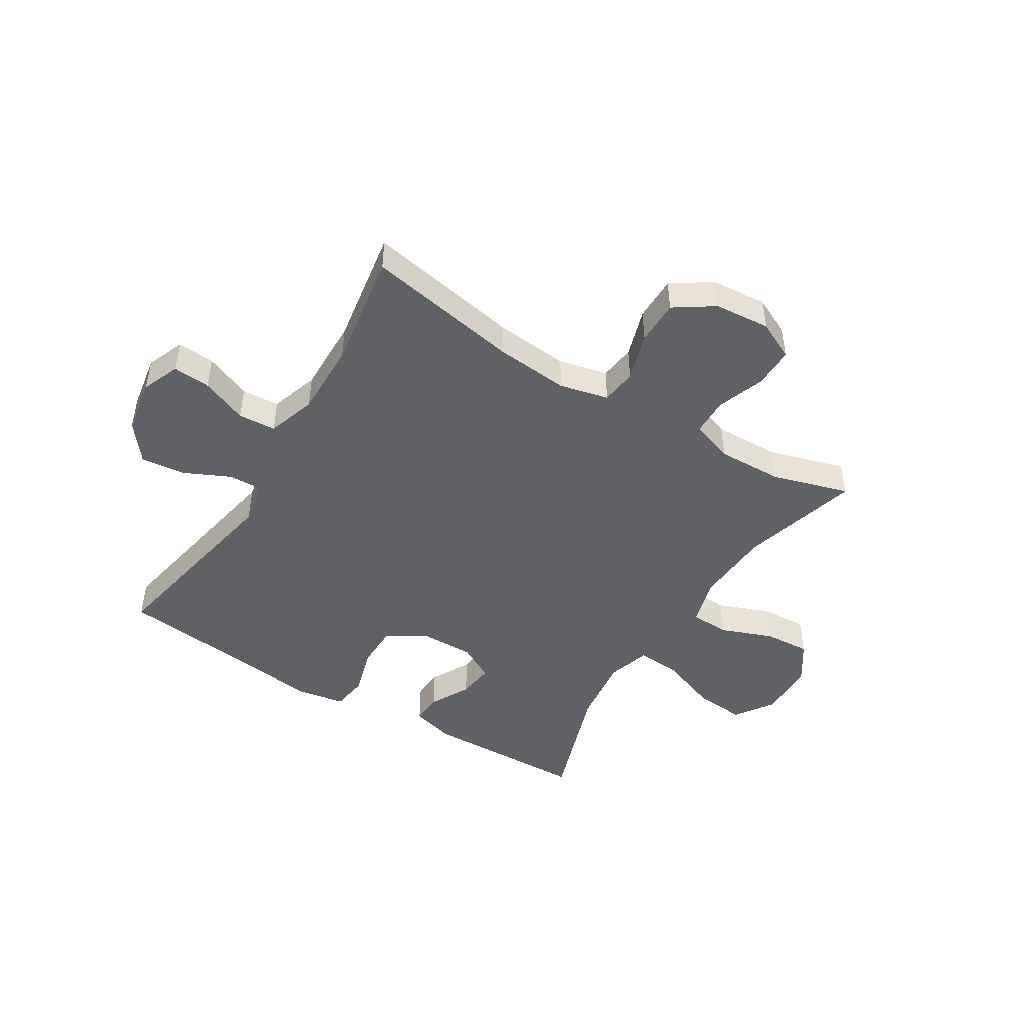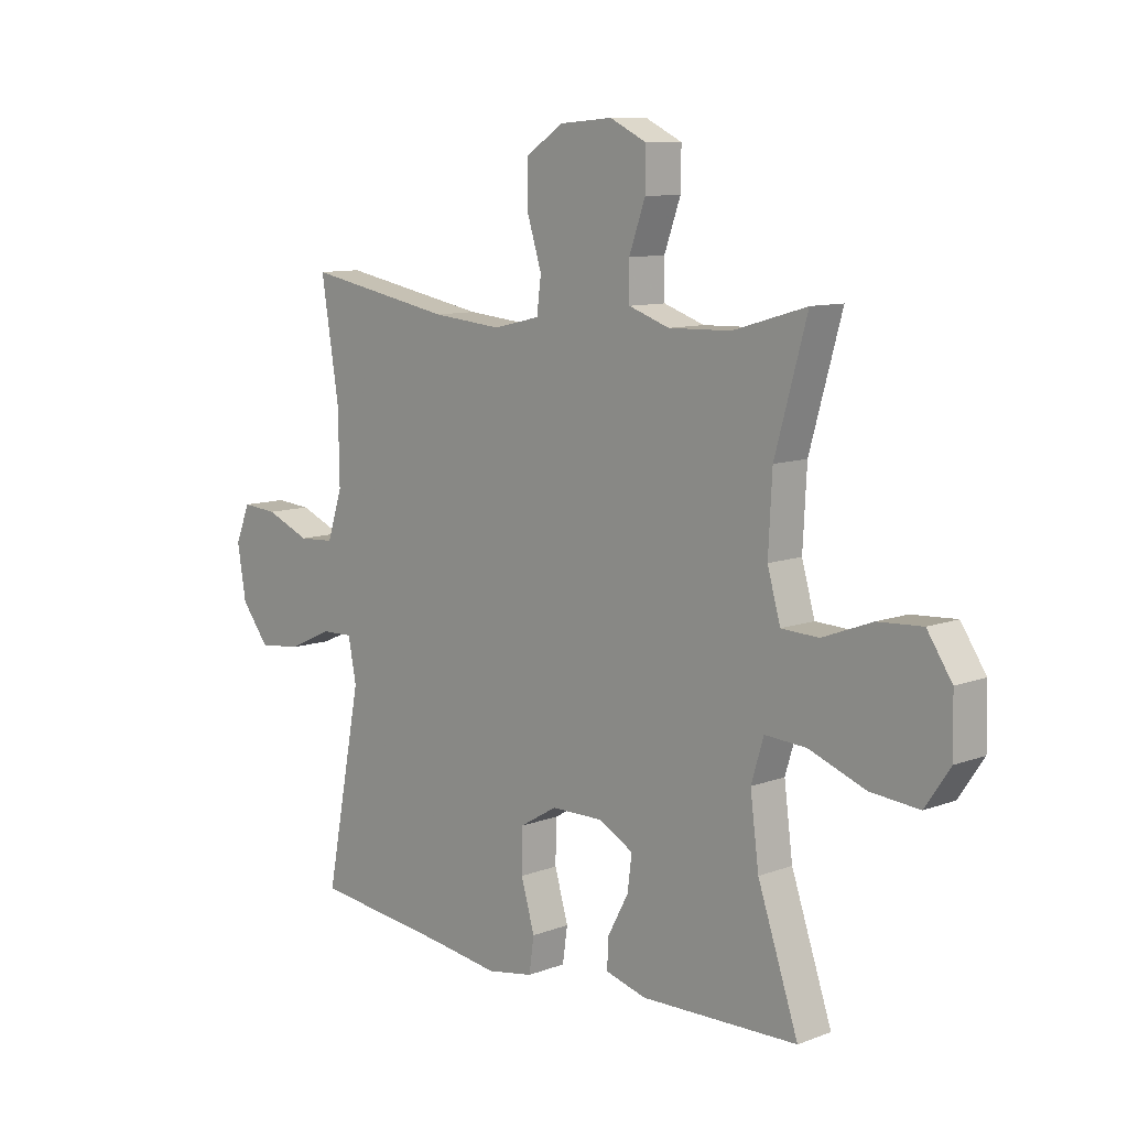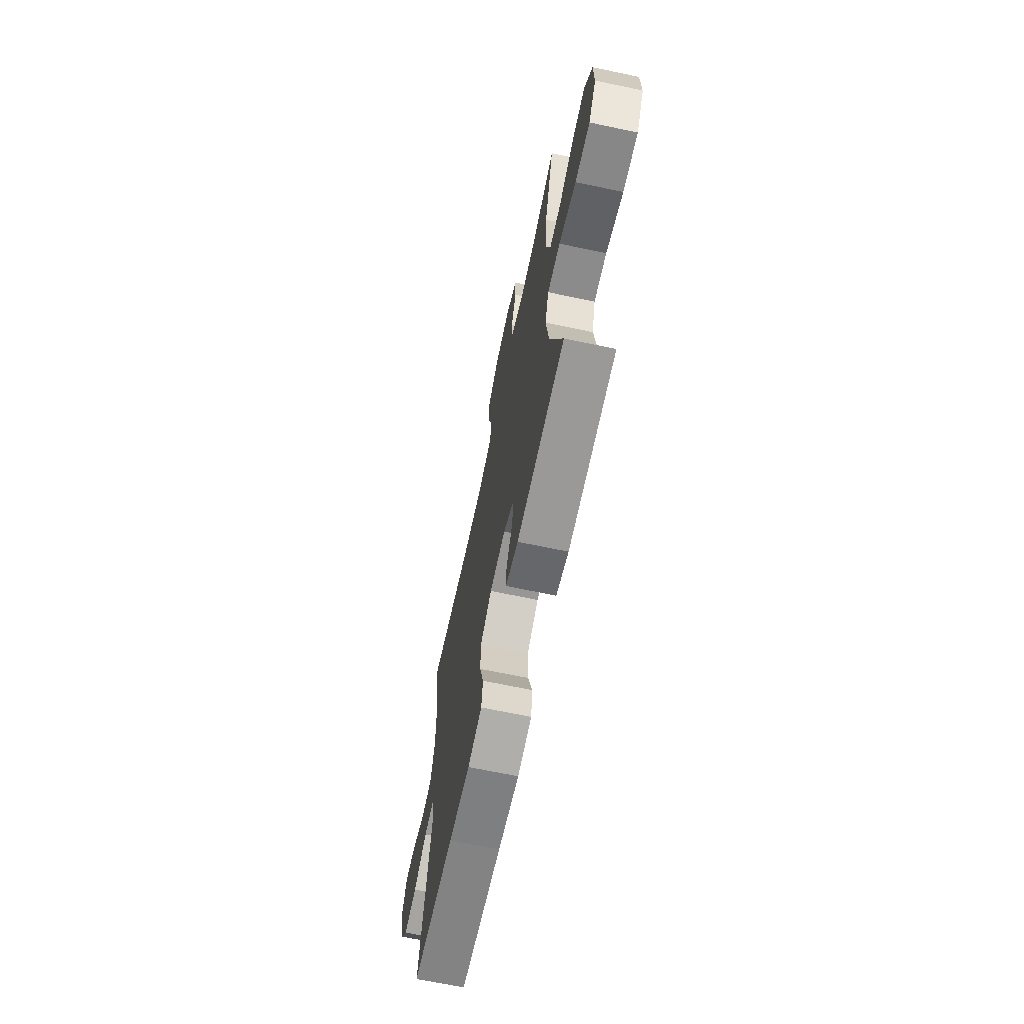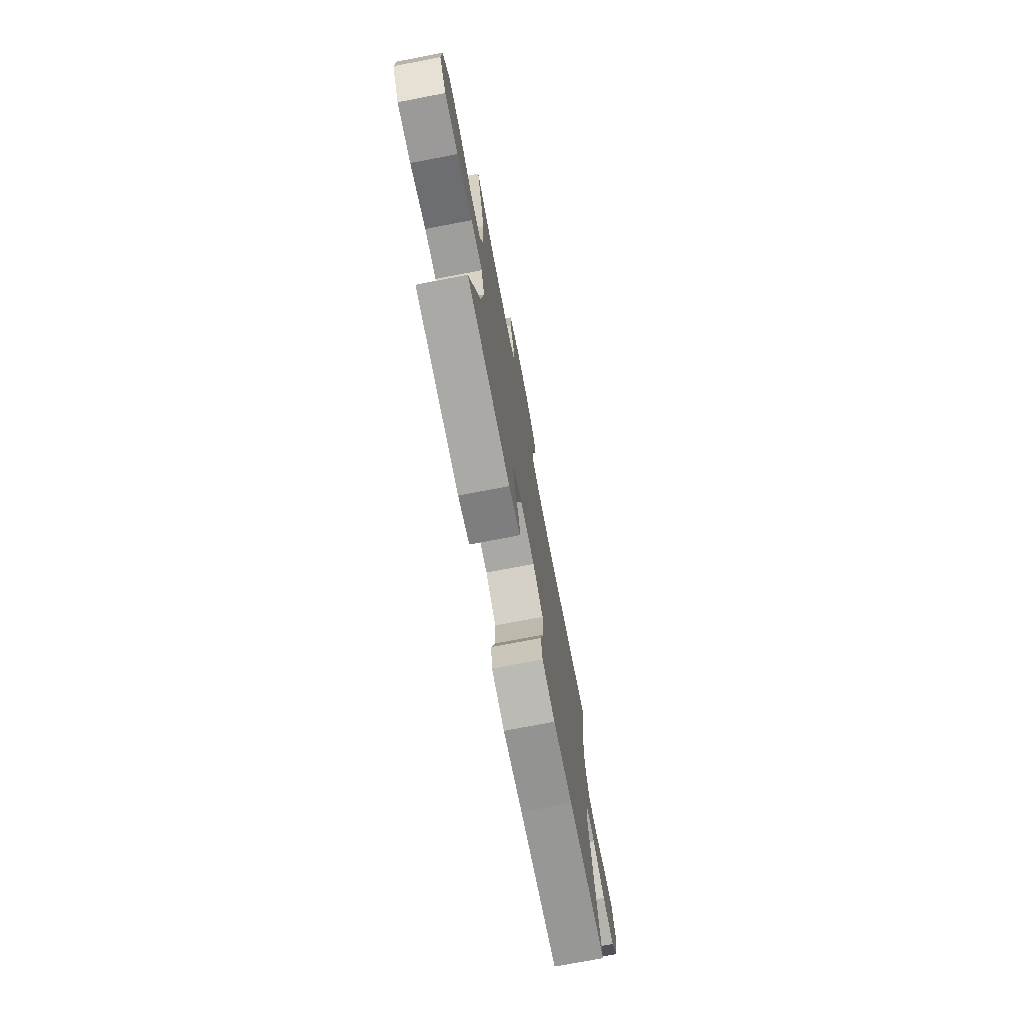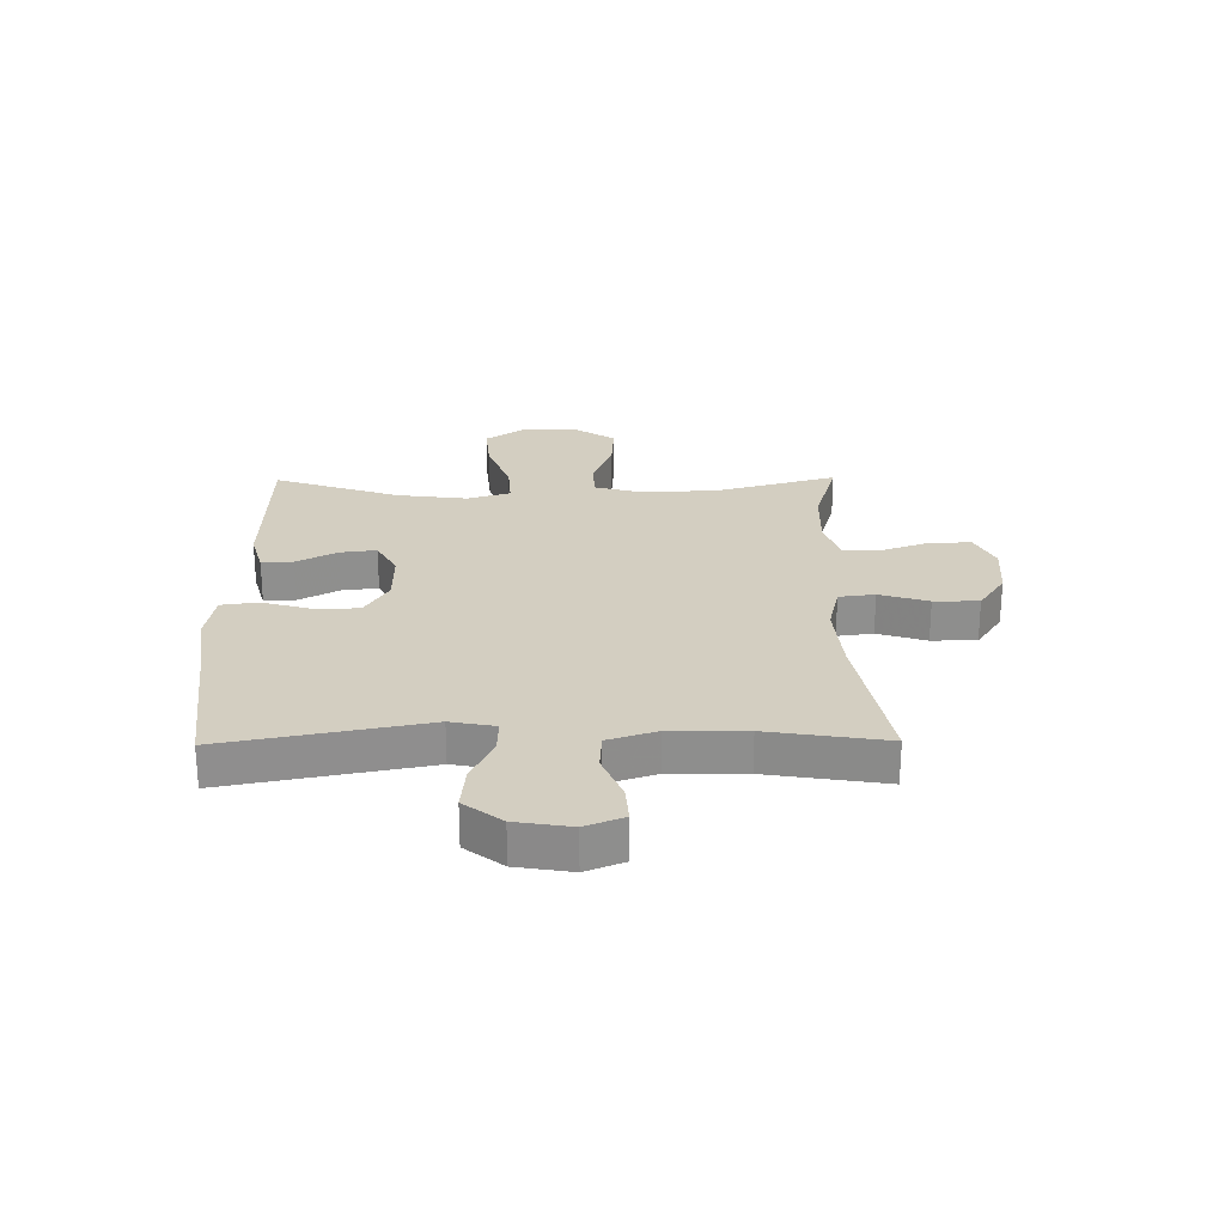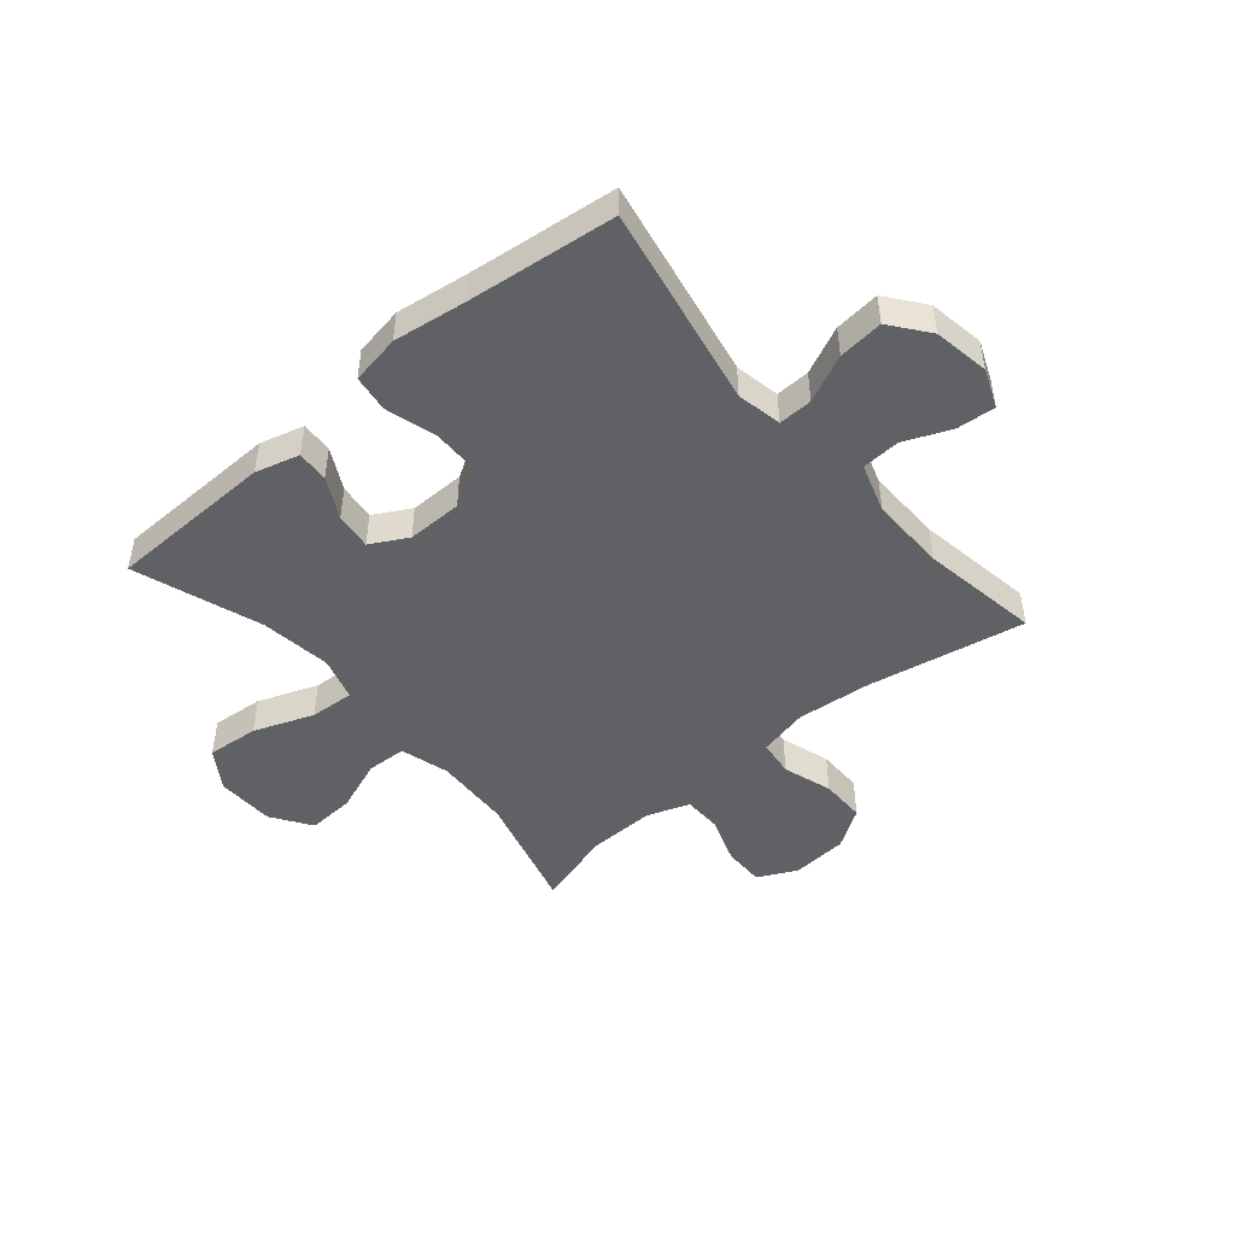
<metadata>
{"format":"obj","ext":"obj","renderer":"f3d","projection":"perspective","resolution":1024,"background":"white","views":[{"elev":-46.6,"azim":-31.5,"up":"+Y"},{"elev":9.9,"azim":46.0,"up":"+Z"},{"elev":-67.6,"azim":78.1,"up":"+Z"},{"elev":-74.3,"azim":100.8,"up":"+Z"},{"elev":25.2,"azim":-90.7,"up":"+Y"},{"elev":-47.2,"azim":-139.7,"up":"+Y"}]}
</metadata>
<code>
v -0.5 0.07 0.5
v -0.227 0.07 0.449
v -0.098 0.07 0.437
v -0.012 0.07 0.457
v -0.004 0.07 0.52
v -0.031 0.07 0.606
v -0.031 0.07 0.685
v 0.038 0.07 0.731
v 0.136 0.07 0.739
v 0.204 0.07 0.706
v 0.203 0.07 0.634
v 0.173 0.07 0.55
v 0.174 0.07 0.483
v 0.249 0.07 0.457
v 0.364 0.07 0.46
v 0.5 0.07 0.5
v 0.441 0.07 0.289
v 0.434 0.07 0.155
v 0.458 0.07 0.07
v 0.527 0.07 0.067
v 0.619 0.07 0.102
v 0.701 0.07 0.107
v 0.747 0.07 0.038
v 0.749 0.07 -0.064
v 0.703 0.07 -0.132
v 0.613 0.07 -0.124
v 0.509 0.07 -0.085
v 0.432 0.07 -0.08
v 0.409 0.07 -0.156
v 0.425 0.07 -0.279
v 0.5 0.07 -0.5
v 0.21 0.07 -0.507
v 0.134 0.07 -0.486
v 0.137 0.07 -0.431
v 0.175 0.07 -0.36
v 0.183 0.07 -0.296
v 0.119 0.07 -0.261
v 0.023 0.07 -0.262
v -0.046 0.07 -0.303
v -0.047 0.07 -0.381
v -0.022 0.07 -0.468
v -0.031 0.07 -0.532
v -0.117 0.07 -0.547
v -0.246 0.07 -0.529
v -0.5 0.07 -0.5
v -0.433 0.07 -0.15
v -0.448 0.07 -0.072
v -0.507 0.07 -0.074
v -0.589 0.07 -0.112
v -0.667 0.07 -0.12
v -0.718 0.07 -0.054
v -0.734 0.07 0.043
v -0.707 0.07 0.11
v -0.641 0.07 0.105
v -0.559 0.07 0.071
v -0.493 0.07 0.075
v -0.465 0.07 0.161
v -0.467 0.07 0.293
v -0.5 0 0.5
v -0.227 0 0.449
v -0.098 0 0.437
v -0.012 0 0.457
v -0.004 0 0.52
v -0.031 0 0.606
v -0.031 0 0.685
v 0.038 0 0.731
v 0.136 0 0.739
v 0.204 0 0.706
v 0.203 0 0.634
v 0.173 0 0.55
v 0.174 0 0.483
v 0.249 0 0.457
v 0.364 0 0.46
v 0.5 0 0.5
v 0.441 0 0.289
v 0.434 0 0.155
v 0.458 0 0.07
v 0.527 0 0.067
v 0.619 0 0.102
v 0.701 0 0.107
v 0.747 0 0.038
v 0.749 0 -0.064
v 0.703 0 -0.132
v 0.613 0 -0.124
v 0.509 0 -0.085
v 0.432 0 -0.08
v 0.409 0 -0.156
v 0.425 0 -0.279
v 0.5 0 -0.5
v 0.21 0 -0.507
v 0.134 0 -0.486
v 0.137 0 -0.431
v 0.175 0 -0.36
v 0.183 0 -0.296
v 0.119 0 -0.261
v 0.023 0 -0.262
v -0.046 0 -0.303
v -0.047 0 -0.381
v -0.022 0 -0.468
v -0.031 0 -0.532
v -0.117 0 -0.547
v -0.246 0 -0.529
v -0.5 0 -0.5
v -0.433 0 -0.15
v -0.448 0 -0.072
v -0.507 0 -0.074
v -0.589 0 -0.112
v -0.667 0 -0.12
v -0.718 0 -0.054
v -0.734 0 0.043
v -0.707 0 0.11
v -0.641 0 0.105
v -0.559 0 0.071
v -0.493 0 0.075
v -0.465 0 0.161
v -0.467 0 0.293
f 53 54 55
f 52 53 55
f 51 52 55
f 50 51 55
f 49 50 55
f 48 49 55
f 47 48 55 56
f 44 45 46
f 44 46 47
f 43 44 47
f 42 43 47
f 41 42 47
f 40 41 47
f 47 56 57
f 40 47 57
f 39 40 57
f 33 34 35
f 32 33 35
f 31 32 35
f 30 31 35
f 29 30 35 36
f 28 29 36 37
f 25 26 27
f 24 25 27
f 23 24 27
f 22 23 27
f 21 22 27
f 20 21 27
f 19 20 27 28
f 28 37 38
f 19 28 38
f 18 19 38
f 15 16 17
f 39 57 58
f 38 39 58
f 18 38 58
f 17 18 58
f 15 17 58
f 14 15 58
f 10 11 12
f 9 10 12
f 8 9 12
f 7 8 12
f 6 7 12
f 5 6 12
f 58 1 2
f 58 2 3
f 58 3 4
f 14 58 4
f 13 14 4
f 4 5 12 13
f 113 112 111
f 113 111 110
f 113 110 109
f 113 109 108
f 113 108 107
f 113 107 106
f 114 113 106 105
f 104 103 102
f 105 104 102
f 105 102 101
f 105 101 100
f 105 100 99
f 105 99 98
f 115 114 105
f 115 105 98
f 115 98 97
f 93 92 91
f 93 91 90
f 93 90 89
f 93 89 88
f 94 93 88 87
f 95 94 87 86
f 85 84 83
f 85 83 82
f 85 82 81
f 85 81 80
f 85 80 79
f 85 79 78
f 86 85 78 77
f 96 95 86
f 96 86 77
f 96 77 76
f 75 74 73
f 116 115 97
f 116 97 96
f 116 96 76
f 116 76 75
f 116 75 73
f 116 73 72
f 70 69 68
f 70 68 67
f 70 67 66
f 70 66 65
f 70 65 64
f 70 64 63
f 60 59 116
f 61 60 116
f 62 61 116
f 62 116 72
f 62 72 71
f 71 70 63 62
f 1 59 60 2
f 2 60 61 3
f 3 61 62 4
f 4 62 63 5
f 5 63 64 6
f 6 64 65 7
f 7 65 66 8
f 8 66 67 9
f 9 67 68 10
f 10 68 69 11
f 11 69 70 12
f 12 70 71 13
f 13 71 72 14
f 14 72 73 15
f 15 73 74 16
f 16 74 75 17
f 17 75 76 18
f 18 76 77 19
f 19 77 78 20
f 20 78 79 21
f 21 79 80 22
f 22 80 81 23
f 23 81 82 24
f 24 82 83 25
f 25 83 84 26
f 26 84 85 27
f 27 85 86 28
f 28 86 87 29
f 29 87 88 30
f 30 88 89 31
f 31 89 90 32
f 32 90 91 33
f 33 91 92 34
f 34 92 93 35
f 35 93 94 36
f 36 94 95 37
f 37 95 96 38
f 38 96 97 39
f 39 97 98 40
f 40 98 99 41
f 41 99 100 42
f 42 100 101 43
f 43 101 102 44
f 44 102 103 45
f 45 103 104 46
f 46 104 105 47
f 47 105 106 48
f 48 106 107 49
f 49 107 108 50
f 50 108 109 51
f 51 109 110 52
f 52 110 111 53
f 53 111 112 54
f 54 112 113 55
f 55 113 114 56
f 56 114 115 57
f 57 115 116 58
f 58 116 59 1

</code>
